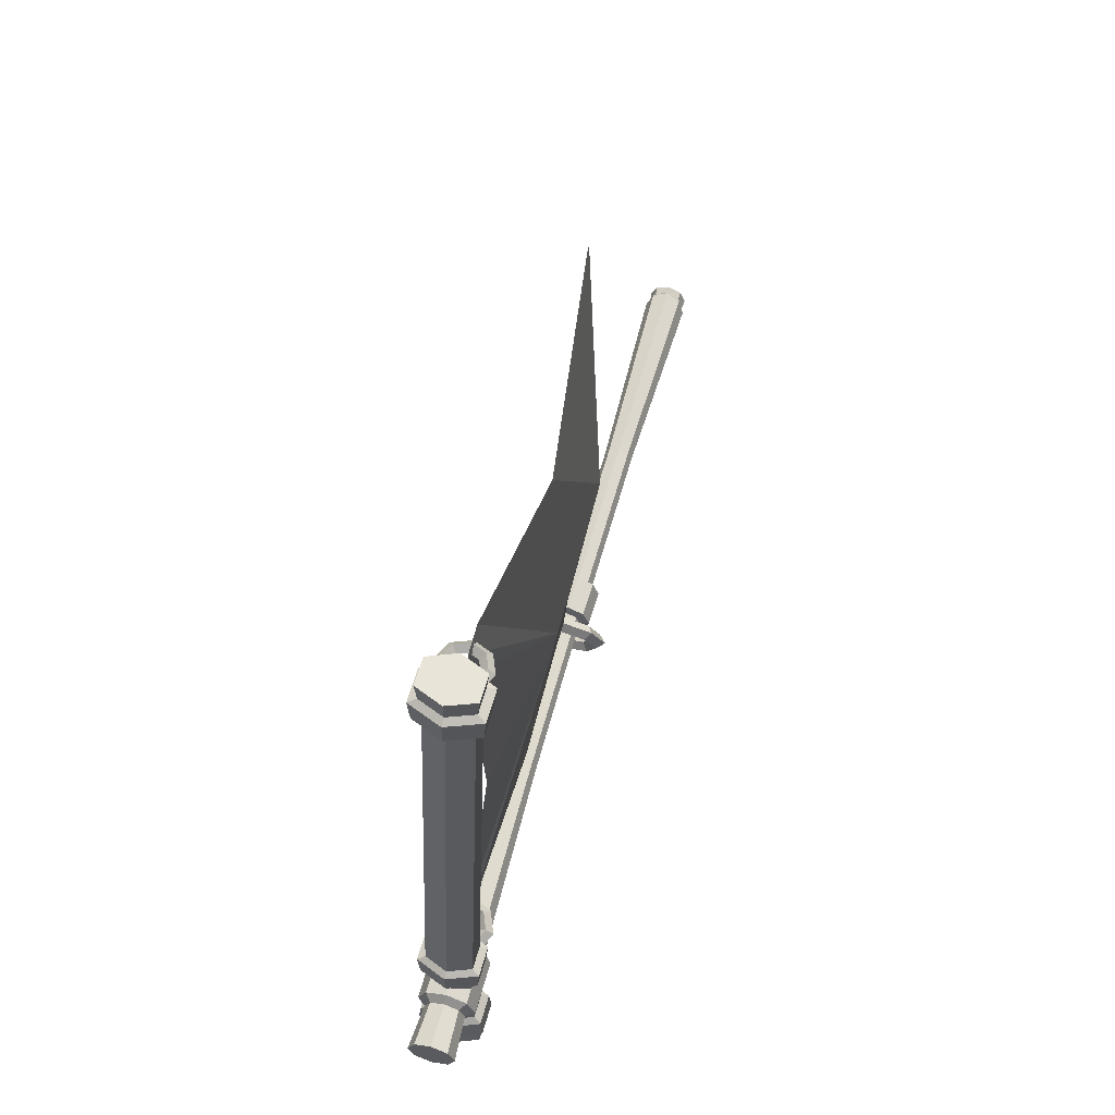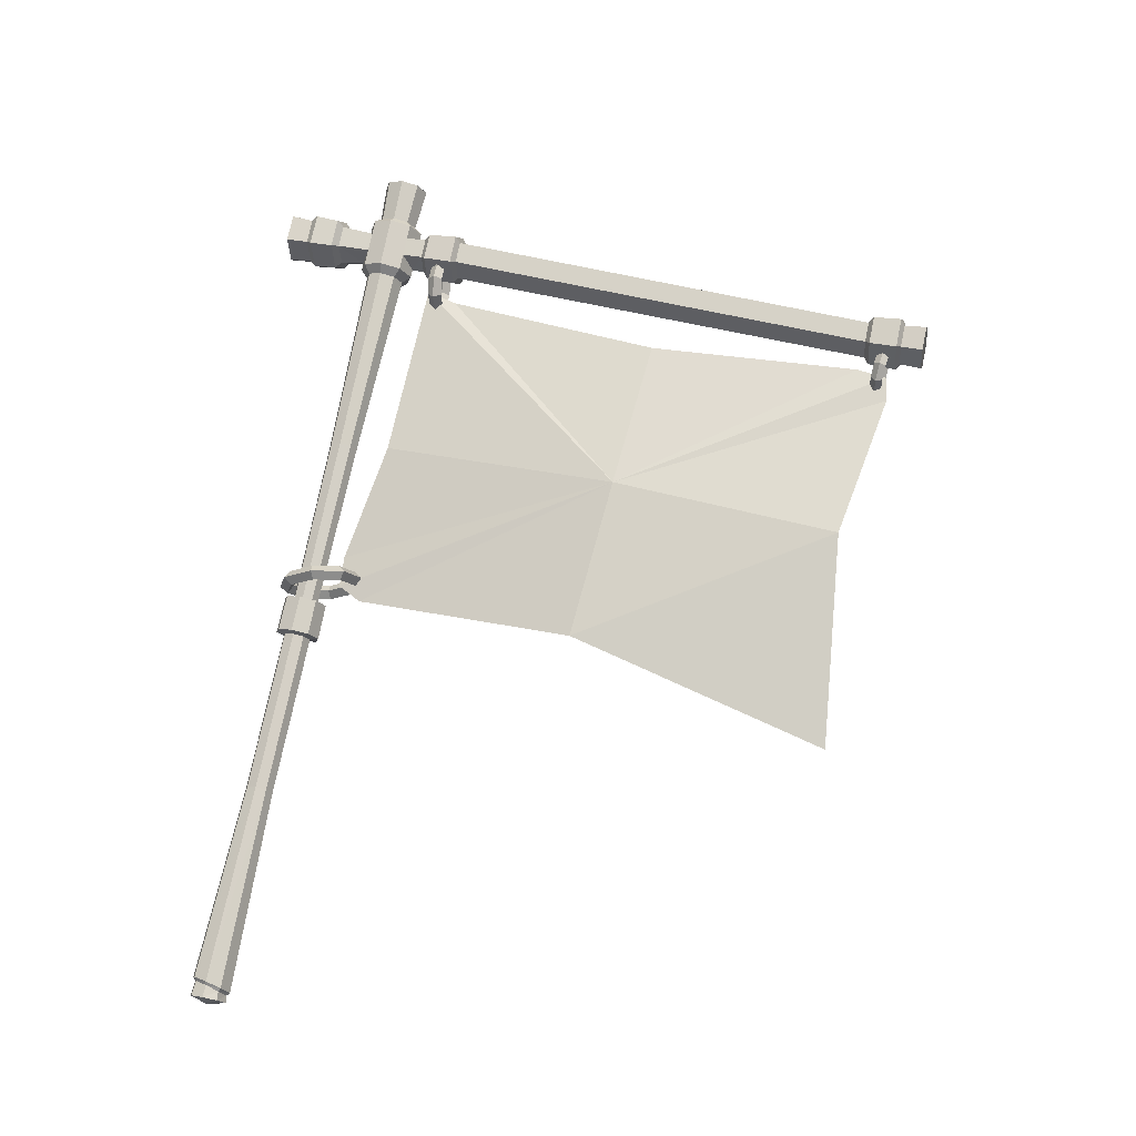
<metadata>
{"format":"obj","ext":"obj","renderer":"f3d","projection":"perspective","resolution":1024,"background":"white","views":[{"elev":71.2,"azim":7.3,"up":"+Y"},{"elev":-8.6,"azim":99.9,"up":"+Z"}]}
</metadata>
<code>
g qizi
v -4.669 58.72 28.38
v -6.529 58.5 27.33
v -6.375 56.79 27.6
v -4.263 5.231 36.69
v -6.566 5.344 37.25
v -6.374 7.029 37.08
v -6.876 5.729 39.33
v -4.833 5.937 40.51
v -4.808 7.565 40.02
v -2.536 5.854 39.98
v -2.732 7.49 39.54
v -6.196 9.769 36.69
v -4.322 9.677 36.23
v -4.251 9.136 35.85
v -6.449 10.08 38.39
v -6.688 9.256 36.45
v -4.786 10.25 39.34
v -7.016 9.663 38.65
v -2.916 10.18 38.91
v -4.855 9.884 39.89
v -2.662 9.869 37.21
v -2.093 9.385 37.11
v -4.151 58.07 24.92
v -2.295 58.26 26
v -2.445 56.56 26.36
v -6.244 58.15 25.43
v -6.11 56.46 25.83
v -3.142 12.63 38.27
v -4.755 12.07 38.76
v -4.786 10.25 39.34
v -2.916 10.18 38.91
v -2.922 12.36 36.8
v -2.662 9.869 37.21
v -4.354 11.57 36.08
v -4.322 9.677 36.23
v -5.973 12.27 36.36
v -6.196 9.769 36.69
v -6.191 12.54 37.82
v -6.449 10.08 38.39
v -3.122 17.26 37.46
v -4.798 17.34 37.84
v -4.76 16.36 37.97
v -6.29 17.17 37
v -6.196 15.58 37.27
v -6.061 16.89 35.47
v -5.976 15.3 35.79
v -4.36 15.86 35.29
v -3.146 15.66 37.71
v -2.925 15.39 36.23
v -2.892 16.98 35.93
v -4.382 16.83 35.06
v -4.151 58.07 24.92
v -6.244 58.15 25.43
v -6.529 58.5 27.33
v -4.669 58.72 28.38
v -2.295 58.26 26
v -2.581 58.62 27.91
v -4.833 5.937 40.51
v -6.876 5.729 39.33
v -6.566 5.344 37.25
v -6.566 5.344 37.25
v -4.263 5.231 36.69
v -4.833 5.937 40.51
v -2.536 5.854 39.98
v -4.263 5.231 36.69
v -2.223 5.466 37.88
v -2.536 5.854 39.98
v 4.759 2.43 -25.34
v 3.675 1.443 -24.94
v 3.247 2.455 -25.19
v 3.673 3.492 -25.32
v 4.703 3.946 -25.25
v 5.735 3.55 -25.02
v 6.164 2.537 -24.77
v 4.707 1.047 -24.71
v 5.738 1.5 -24.64
v -5.403 16.76 42.34
v -6.646 16.21 42.26
v -7.16 14.96 42.41
v -3.641 15.06 42.92
v -4.158 16.28 42.62
v -5.398 13.26 42.99
v -6.643 13.74 42.72
v -4.155 13.81 43.08
v -6.061 16.89 35.47
v -6.29 17.17 37
v -6.882 17.62 37.11
v -6.574 17.24 35.05
v -4.382 16.83 35.06
v -4.31 17.15 34.5
v -2.892 16.98 35.93
v -2.301 17.36 35.67
v -3.122 17.26 37.46
v -2.611 17.74 37.74
v -4.798 17.34 37.84
v -4.87 17.85 38.25
v -2.618 53.73 26.94
v -2.727 19.97 35.32
v -4.365 19.8 34.37
v -2.98 20.28 37.01
v -2.86 54.03 28.56
v -4.822 20.37 37.43
v -4.623 54.11 28.96
v -6.193 53.94 28.07
v -4.186 53.57 26.03
v -5.953 53.64 26.46
v -6.211 19.87 34.82
v -6.463 20.18 36.5
v -6.211 19.87 34.82
v -4.365 19.8 34.37
v -4.294 19.39 33.95
v -2.149 19.6 35.2
v -2.727 19.97 35.32
v -2.48 20.01 37.41
v -2.98 20.28 37.01
v -4.892 20.13 37.96
v -4.822 20.37 37.43
v -7.041 19.88 36.74
v -6.463 20.18 36.5
v -6.712 19.48 34.54
v -2.223 5.466 37.88
v -2.449 7.14 37.64
v -4.292 6.927 36.57
v -2.424 9.795 39.33
v -2.449 7.14 37.64
v -4.292 6.927 36.57
v -4.225 7.345 36.02
v -1.901 7.613 37.38
v -2.732 7.49 39.54
v -2.257 8.055 39.77
v -6.374 7.029 37.08
v -6.851 7.474 36.66
v -6.655 7.377 38.95
v -6.655 7.377 38.95
v -7.205 7.912 39.03
v -4.808 7.565 40.02
v -4.876 8.15 40.37
v -0.002756 10.03 6.205
v -1.219 9.498 6.122
v -0.7386 9.041 6.436
v -1.034 8.323 6.525
v -3.108 10.73 19.53
v -2.773 9.938 19.73
v -5.694 13.44 34.21
v -5.246 12.39 34.48
v -5.786 12.04 35.11
v -4.26 11.46 35.45
v -4.354 11.57 36.08
v -2.922 12.36 36.8
v -0.7367 7.62 6.699
v -1.967 9.629 19.91
v -4.169 11.97 34.71
v -2.735 12.13 35.55
v -2.68 14.37 39.21
v -3.142 12.63 38.27
v -3.31 12.84 39.4
v 4.707 1.047 -24.71
v 5.738 1.5 -24.64
v 5.496 1.78 -23.54
v 5.918 2.708 -23.85
v 6.109 2.761 -23.56
v 5.684 3.811 -24.09
v 3.051 6.3 -8.74
v 2.273 6.598 -8.911
v 6.164 2.537 -24.77
v 5.559 3.599 -24.34
v 4.589 4.21 -24.5
v 1.497 6.256 -8.964
v -0.3459 8.538 3.38
v -0.6662 7.759 3.476
v -1.348 7.767 3.529
v -0.8319 6.547 3.832
v 5.735 3.55 -25.02
v 4.627 3.935 -24.72
v 3.446 3.749 -24.42
v 1.176 5.475 -8.868
v -0.3439 6.997 3.665
v 0.4109 6.071 4.106
v 4.703 3.946 -25.25
v 3.646 3.545 -24.61
v 2.945 2.672 -24.02
v 1.499 4.712 -8.678
v 0.4322 6.699 3.836
v 1.652 6.617 4.19
v 3.673 3.492 -25.32
v 3.213 2.632 -24.24
v 3.383 1.607 -23.56
v 2.276 4.414 -8.507
v 1.207 7.04 3.889
v 2.165 7.866 4.036
v 3.583 1.726 -23.82
v 4.5 1.181 -23.3
v 3.053 4.755 -8.454
v 1.528 7.82 3.793
v 1.649 9.086 3.733
v 1.215 9.567 6.473
v 3.247 2.455 -25.19
v 3.675 1.443 -24.94
v 4.537 1.363 -23.59
v 5.62 1.67 -23.24
v 3.374 5.537 -8.551
v 1.205 8.582 3.604
v 0.4064 9.562 3.459
v 0.4293 8.879 3.433
v -0.8351 9.016 3.375
v -1.721 8.275 6.273
v -1.216 7.08 6.57
v -0.02151 7.346 6.857
v -1.162 9.983 19.96
v 0.001702 6.613 6.838
v 0.6929 7.66 6.905
v -0.8299 10.79 19.86
v -3.092 12.45 34.79
v -2.647 13.53 34.65
v -2.105 13.66 35.36
v -2.739 15.16 34.99
v 1.218 7.148 6.921
v 0.9881 8.379 6.816
v -1.165 11.58 19.67
v -3.095 14.59 34.39
v -4.265 15.74 34.65
v 1.72 8.371 6.769
v 0.691 9.081 6.642
v -1.97 11.89 19.49
v -4.172 15 34.15
v -5.79 15.07 34.55
v -0.02413 9.356 6.484
v -2.775 11.54 19.43
v -5.249 14.53 34.08
v -6.42 13.54 34.74
v -5.973 12.27 36.36
v -6.191 12.54 37.82
v -4.755 12.07 38.76
v -4.835 12.17 39.3
v -6.361 12.75 38.96
v -6.995 14.25 38.59
v -5.976 15.3 35.79
v -4.36 15.86 35.29
v -2.925 15.39 36.23
v -3.146 15.66 37.71
v -3.314 15.87 38.84
v -4.84 16.46 38.5
v -4.912 15.92 39.11
v -5.989 15.44 39.03
v -6.646 16.21 42.26
v -7.16 14.96 42.41
v -6.643 13.74 42.72
v -6.434 14.36 39.17
v -6.365 15.79 38.4
v -4.76 16.36 37.97
v -6.196 15.58 37.27
v -5.398 13.26 42.99
v -5.986 13.3 39.43
v -4.155 13.81 43.08
v -4.908 12.89 39.67
v -3.832 13.36 39.74
v -3.641 15.06 42.92
v -4.158 16.28 42.62
v -3.387 14.45 39.61
v -5.403 16.76 42.34
v -3.834 15.5 39.34
v -2.581 58.62 27.91
v -2.71 56.89 28.14
v -4.649 56.98 28.58
v -4.168 56.39 25.36
v -4.168 56.39 25.36
v -2.445 56.56 26.36
v -1.836 56.21 26.23
v -2.184 56.64 28.55
v -2.322 54.49 28.85
v -4.7 54.6 29.39
v -4.623 54.11 28.96
v -2.86 54.03 28.56
v -1.996 54.08 26.67
v -2.618 53.73 26.94
v -4.11 53.87 25.44
v -4.186 53.57 26.03
v -6.493 53.96 26.03
v -5.953 53.64 26.46
v -6.817 54.36 28.19
v -6.193 53.94 28.07
v -4.092 55.98 24.91
v -6.637 56.08 25.53
v -6.983 56.51 27.85
v -4.722 56.76 29.13
v -6.11 56.46 25.83
v -6.375 56.79 27.6
v -4.649 56.98 28.58
v -2.71 56.89 28.14
v 0.3138 33.65 15.56
v -2.868 36.44 27.22
v -3.947 53.02 24.97
v -3.949 19.7 32.08
v -3.895 55.28 24.17
v -3.614 55.29 22.22
v -1.534 14.66 19.39
v -4.046 17.38 33.2
v -0.06963 12.81 6.517
v -0.2092 11.09 7.817
v -0.5608 11.38 10.2
v 1.764 30.4 3.13
v -0.5524 51.41 11.12
v -0.3825 50.08 -5.881
v 0.3595 33.65 15.57
v -3.908 53.02 24.97
v -2.822 36.44 27.23
v -3.903 19.71 32.08
v -3.856 55.28 24.18
v -3.575 55.29 22.22
v -1.488 14.65 19.4
v -4 17.38 33.21
v -0.163 11.09 7.824
v -0.02348 12.81 6.524
v -0.5146 11.38 10.21
v 1.81 30.4 3.134
v -0.5062 51.42 11.12
v -0.3363 50.09 -5.879
v 2.724 9.72 7.979
v 2.31 7.218 8.307
v 1.967 7.665 7.703
v 2.065 9.657 8.471
v 1.461 8.018 8.252
v 2.56 9.626 9.13
v 1.804 7.571 8.855
v 3.219 9.689 8.638
v -2.389 11.52 8.582
v -1.884 11.17 8.034
v -0.3004 11.88 8.318
v -0.2414 12.51 7.786
v -2.226 11.62 7.431
v -0.3457 13.05 8.406
v -2.732 11.97 7.979
v -0.4048 12.42 8.938
v 1.335 11.26 8.498
v 1.809 11.73 8.013
v 2.119 12.1 8.679
v 1.645 11.63 9.164
v -0.1807 6.673 8.5
v -0.1217 7.301 7.968
v -1.757 7.927 7.787
v -2.067 7.552 7.122
v -2.982 9.56 7.156
v -3.641 9.497 7.648
v -0.07632 6.139 7.88
v -0.01729 6.767 7.348
v -2.231 7.458 8.273
v -2.541 7.083 7.607
v -2.487 9.529 7.815
v -3.146 9.466 8.307
v -5.926 17.62 33.48
v -5.38 18.19 33.5
v -5.603 17.75 34.75
v -5.161 18.28 34.36
v -5.942 18.74 33.37
v -5.618 18.86 34.64
v -6.488 18.16 33.34
v -6.059 18.33 35.03
v -2.507 17.72 33.97
v -3.069 18.26 33.84
v -2.831 17.59 32.69
v -3.288 18.17 32.97
v -3.967 17.51 32.02
v -4.056 18.12 32.52
v -5.249 17.52 32.35
v -4.922 18.13 32.74
v -2.523 18.83 33.86
v -2.847 18.7 32.59
v -3.983 18.62 31.91
v -5.265 18.64 32.24
v -1.961 18.29 34
v -2.39 18.12 32.31
v -3.894 18.01 31.42
v -5.591 18.03 31.84
v -3.185 17.82 35.1
v -2.858 18.42 35.49
v -4.467 17.83 35.43
v -4.556 18.44 35.92
v -4.394 18.34 34.82
v -4.483 18.95 35.32
v -3.527 18.33 34.6
v -3.201 18.93 34.99
v -2.864 55.02 23.82
v -3.065 54.83 24.92
v -2.59 55.3 24.86
v -3.453 55.01 25.55
v -3.164 55.57 25.79
v -4.187 55.07 25.72
v -4.251 55.65 26.05
v -4.838 54.97 25.35
v -5.213 55.51 25.49
v -5.023 54.78 24.64
v -4.325 55.32 26.63
v -2.886 55.21 26.28
v -3.175 54.65 26.04
v -2.601 54.39 25.12
v -2.126 54.86 25.06
v -2.875 54.1 24.07
v -2.489 54.48 23.67
v -3.837 53.96 23.51
v -3.763 54.29 22.93
v -4.924 54.05 23.77
v -3.25 54.64 24.21
v -3.826 54.88 23.26
v -5.202 54.41 23.28
v -5.498 54.31 24.7
v -3.901 54.54 23.84
v -4.913 54.96 23.52
v -5.962 54.75 24.5
v -5.224 54.6 25.75
v -4.635 54.6 24.01
v -5.487 55.22 24.45
v -5.599 55.13 25.89
v -4.262 54.74 26.3
f 1 2 3
f 4 5 6
f 7 8 9
f 8 10 11
f 12 13 14
f 15 12 16
f 17 15 18
f 19 17 20
f 13 21 22
f 23 24 25
f 2 26 27
f 28 29 30
f 30 31 28
f 32 28 31
f 31 33 32
f 34 32 33
f 33 35 34
f 36 34 35
f 35 37 36
f 38 36 37
f 37 39 38
f 29 38 39
f 39 30 29
f 40 41 42
f 42 41 43
f 43 44 42
f 44 43 45
f 45 46 44
f 47 46 45
f 42 48 40
f 40 48 49
f 49 50 40
f 50 49 47
f 47 51 50
f 45 51 47
f 52 53 54
f 54 55 52
f 56 52 55
f 55 57 56
f 58 59 60
f 61 62 63
f 64 63 62
f 65 66 67
f 68 69 70
f 68 70 71
f 68 71 72
f 68 73 74
f 68 72 73
f 68 75 69
f 68 76 75
f 68 74 76
f 77 78 79
f 80 77 79
f 80 81 77
f 82 79 83
f 82 80 79
f 82 84 80
f 85 86 87
f 87 88 85
f 89 85 88
f 88 90 89
f 91 89 90
f 90 92 91
f 93 91 92
f 92 94 93
f 95 93 94
f 94 96 95
f 86 95 96
f 96 87 86
f 97 98 99
f 100 98 97
f 97 101 100
f 102 100 101
f 101 103 102
f 102 103 104
f 99 105 97
f 106 105 99
f 99 107 106
f 104 106 107
f 107 108 104
f 104 108 102
f 109 110 111
f 112 111 110
f 110 113 112
f 114 112 113
f 113 115 114
f 116 114 115
f 115 117 116
f 118 116 117
f 117 119 118
f 120 118 119
f 119 109 120
f 111 120 109
f 120 111 90
f 92 90 111
f 111 112 92
f 94 92 112
f 112 114 94
f 96 94 114
f 114 116 96
f 87 96 116
f 116 118 87
f 88 87 118
f 118 120 88
f 90 88 120
f 10 121 122
f 121 4 123
f 21 19 124
f 122 11 10
f 123 122 121
f 125 126 127
f 127 128 125
f 129 125 128
f 128 130 129
f 124 22 21
f 128 127 14
f 14 22 128
f 130 128 22
f 22 124 130
f 22 14 13
f 6 123 4
f 126 131 132
f 132 127 126
f 127 132 16
f 16 14 127
f 14 16 12
f 5 7 133
f 133 6 5
f 131 134 135
f 135 132 131
f 132 135 18
f 18 16 132
f 16 18 15
f 9 133 7
f 134 136 137
f 137 135 134
f 135 137 20
f 20 18 135
f 18 20 17
f 20 124 19
f 124 20 137
f 137 130 124
f 130 137 136
f 136 129 130
f 11 9 8
f 138 139 140
f 141 140 139
f 140 141 142
f 143 142 141
f 144 142 143
f 143 145 144
f 144 145 146
f 147 146 145
f 146 147 148
f 149 148 147
f 141 150 143
f 151 143 150
f 145 143 151
f 151 152 145
f 145 152 147
f 153 147 152
f 147 153 149
f 154 149 153
f 154 155 149
f 154 156 155
f 157 158 159
f 160 159 158
f 159 160 161
f 162 161 160
f 161 162 163
f 164 163 162
f 158 165 160
f 166 160 165
f 160 166 162
f 167 162 166
f 162 167 164
f 168 164 167
f 164 168 169
f 170 169 168
f 169 170 171
f 172 171 170
f 165 173 166
f 174 166 173
f 166 174 167
f 175 167 174
f 167 175 168
f 176 168 175
f 168 176 170
f 177 170 176
f 170 177 172
f 178 172 177
f 173 179 174
f 180 174 179
f 174 180 175
f 181 175 180
f 175 181 176
f 182 176 181
f 176 182 177
f 183 177 182
f 177 183 178
f 184 178 183
f 179 185 180
f 186 180 185
f 180 186 181
f 187 181 186
f 181 187 182
f 188 182 187
f 182 188 183
f 189 183 188
f 183 189 184
f 190 184 189
f 186 191 187
f 192 187 191
f 187 192 188
f 193 188 192
f 188 193 189
f 194 189 193
f 189 194 190
f 195 190 194
f 190 195 196
f 138 196 195
f 185 197 186
f 191 186 197
f 197 198 191
f 199 191 198
f 198 157 199
f 159 199 157
f 199 159 200
f 161 200 159
f 191 199 192
f 200 192 199
f 192 200 193
f 201 193 200
f 193 201 194
f 202 194 201
f 194 202 195
f 203 195 202
f 195 203 138
f 139 138 203
f 200 161 201
f 163 201 161
f 201 163 202
f 204 202 163
f 202 204 203
f 205 203 204
f 203 205 139
f 206 139 205
f 139 206 141
f 150 141 206
f 163 164 204
f 169 204 164
f 204 169 205
f 171 205 169
f 205 171 206
f 207 206 171
f 206 207 150
f 208 150 207
f 150 208 151
f 209 151 208
f 171 172 207
f 210 207 172
f 207 210 208
f 211 208 210
f 208 211 209
f 212 209 211
f 213 209 212
f 212 214 213
f 213 214 215
f 216 215 214
f 172 178 210
f 217 210 178
f 210 217 211
f 218 211 217
f 211 218 212
f 219 212 218
f 214 212 219
f 219 220 214
f 214 220 216
f 221 216 220
f 178 184 217
f 222 217 184
f 217 222 218
f 223 218 222
f 218 223 219
f 224 219 223
f 220 219 224
f 224 225 220
f 220 225 221
f 226 221 225
f 184 190 222
f 196 222 190
f 222 196 223
f 227 223 196
f 223 227 224
f 228 224 227
f 225 224 228
f 228 229 225
f 225 229 226
f 230 226 229
f 196 138 227
f 140 227 138
f 227 140 228
f 142 228 140
f 229 228 142
f 142 144 229
f 229 144 230
f 146 230 144
f 230 146 231
f 148 231 146
f 230 231 232
f 233 155 156
f 156 234 233
f 232 233 234
f 234 235 232
f 230 232 235
f 230 235 236
f 236 226 230
f 236 237 226
f 221 226 237
f 237 238 221
f 216 221 238
f 238 239 216
f 215 216 239
f 215 239 240
f 215 240 241
f 242 241 240
f 241 242 243
f 244 243 242
f 243 244 245
f 246 245 244
f 247 246 248
f 244 248 246
f 248 244 249
f 242 249 244
f 249 242 250
f 240 250 242
f 236 251 237
f 252 247 253
f 248 253 247
f 253 248 236
f 249 236 248
f 236 249 251
f 250 251 249
f 254 252 255
f 253 255 252
f 255 253 235
f 236 235 253
f 235 234 255
f 256 255 234
f 255 256 254
f 257 254 256
f 258 257 259
f 256 259 257
f 259 256 156
f 234 156 256
f 260 258 261
f 259 261 258
f 261 259 154
f 156 154 259
f 152 151 209
f 209 213 152
f 152 213 153
f 215 153 213
f 154 153 215
f 215 241 154
f 154 241 261
f 243 261 241
f 261 243 260
f 245 260 243
f 24 262 263
f 262 1 264
f 264 263 262
f 263 25 24
f 26 23 265
f 25 265 23
f 266 267 268
f 269 268 267
f 268 269 270
f 271 270 269
f 270 271 272
f 272 273 270
f 274 270 273
f 273 275 274
f 276 274 275
f 275 277 276
f 278 276 277
f 277 279 278
f 280 278 279
f 279 281 280
f 271 280 281
f 281 272 271
f 270 274 268
f 282 268 274
f 274 276 282
f 283 282 276
f 276 278 283
f 284 283 278
f 278 280 284
f 285 284 280
f 280 271 285
f 269 285 271
f 268 282 266
f 286 266 282
f 282 283 286
f 287 286 283
f 283 284 287
f 288 287 284
f 284 285 288
f 289 288 285
f 285 269 289
f 267 289 269
f 265 27 26
f 27 3 2
f 3 264 1
f 290 291 292
f 291 290 293
f 290 292 294
f 294 295 290
f 296 297 290
f 293 290 297
f 290 298 299
f 299 300 290
f 300 296 290
f 290 301 298
f 302 303 301
f 295 302 290
f 301 290 302
f 304 305 306
f 306 307 304
f 304 308 305
f 308 304 309
f 310 304 311
f 307 311 304
f 304 312 313
f 312 304 314
f 314 304 310
f 304 313 315
f 316 315 317
f 309 304 316
f 315 316 304
f 318 319 320
f 321 318 320
f 321 320 322
f 323 321 322
f 323 322 324
f 325 323 324
f 326 327 328
f 327 329 328
f 327 330 329
f 330 331 329
f 330 332 331
f 332 333 331
f 332 326 333
f 326 328 333
f 333 328 334
f 328 335 334
f 328 329 335
f 329 336 335
f 329 331 336
f 331 337 336
f 331 333 337
f 333 334 337
f 335 336 325
f 336 323 325
f 336 337 323
f 337 321 323
f 337 334 321
f 334 318 321
f 334 335 318
f 335 325 318
f 318 325 319
f 325 324 319
f 319 324 338
f 324 339 338
f 338 339 340
f 339 341 340
f 340 341 342
f 341 343 342
f 319 338 344
f 320 319 344
f 320 344 345
f 322 320 345
f 322 345 339
f 324 322 339
f 338 340 346
f 344 338 346
f 344 346 347
f 345 344 347
f 345 347 341
f 339 345 341
f 340 342 348
f 346 340 348
f 346 348 349
f 347 346 349
f 347 349 343
f 341 347 343
f 342 343 332
f 342 332 330
f 348 342 330
f 348 330 327
f 349 348 327
f 349 327 326
f 343 349 326
f 343 326 332
f 350 351 352
f 351 353 352
f 351 354 353
f 354 355 353
f 354 356 355
f 356 357 355
f 358 359 360
f 359 361 360
f 360 361 362
f 361 363 362
f 362 363 364
f 363 365 364
f 364 365 350
f 365 351 350
f 359 366 361
f 366 367 361
f 361 367 363
f 367 368 363
f 363 368 365
f 368 369 365
f 365 369 351
f 369 354 351
f 366 370 367
f 370 371 367
f 367 371 368
f 371 372 368
f 368 372 369
f 372 373 369
f 369 373 354
f 373 356 354
f 362 364 373
f 372 362 373
f 360 362 372
f 371 360 372
f 373 364 356
f 364 350 356
f 358 360 371
f 370 358 371
f 374 358 370
f 375 374 370
f 376 374 375
f 377 376 375
f 352 376 377
f 357 352 377
f 350 352 357
f 356 350 357
f 352 353 376
f 353 378 376
f 353 355 378
f 355 379 378
f 355 357 379
f 357 377 379
f 376 378 374
f 378 380 374
f 378 379 380
f 379 381 380
f 379 377 381
f 377 375 381
f 374 380 358
f 380 359 358
f 380 381 359
f 381 366 359
f 381 375 366
f 375 370 366
f 382 383 384
f 384 383 385
f 384 385 386
f 386 385 387
f 386 387 388
f 388 387 389
f 388 389 390
f 390 389 391
f 392 388 390
f 393 388 392
f 394 393 392
f 395 393 394
f 393 386 388
f 396 386 393
f 395 396 393
f 397 396 395
f 396 384 386
f 398 384 396
f 397 398 396
f 399 398 397
f 398 382 384
f 400 382 398
f 399 400 398
f 401 400 399
f 383 395 394
f 402 395 383
f 382 402 383
f 403 402 382
f 400 403 382
f 404 403 400
f 401 404 400
f 405 404 401
f 391 405 401
f 389 405 391
f 402 397 395
f 406 397 402
f 403 406 402
f 407 406 403
f 404 407 403
f 408 407 404
f 405 408 404
f 409 408 405
f 389 409 405
f 387 409 389
f 406 399 397
f 410 399 406
f 407 410 406
f 411 410 407
f 408 411 407
f 412 411 408
f 409 412 408
f 413 412 409
f 387 413 409
f 385 413 387
f 410 401 399
f 391 401 410
f 411 391 410
f 390 391 411
f 412 390 411
f 392 390 412
f 413 392 412
f 394 392 413
f 385 394 413
f 383 394 385

</code>
